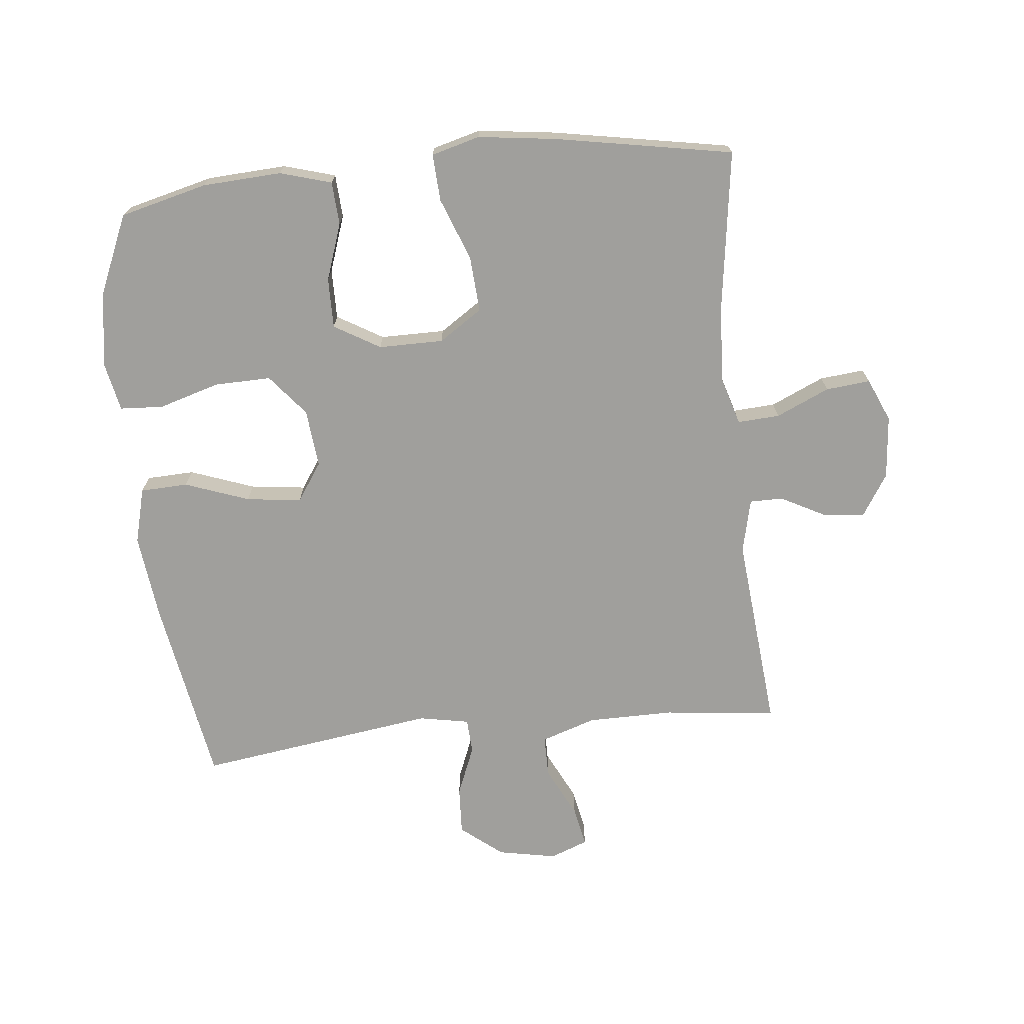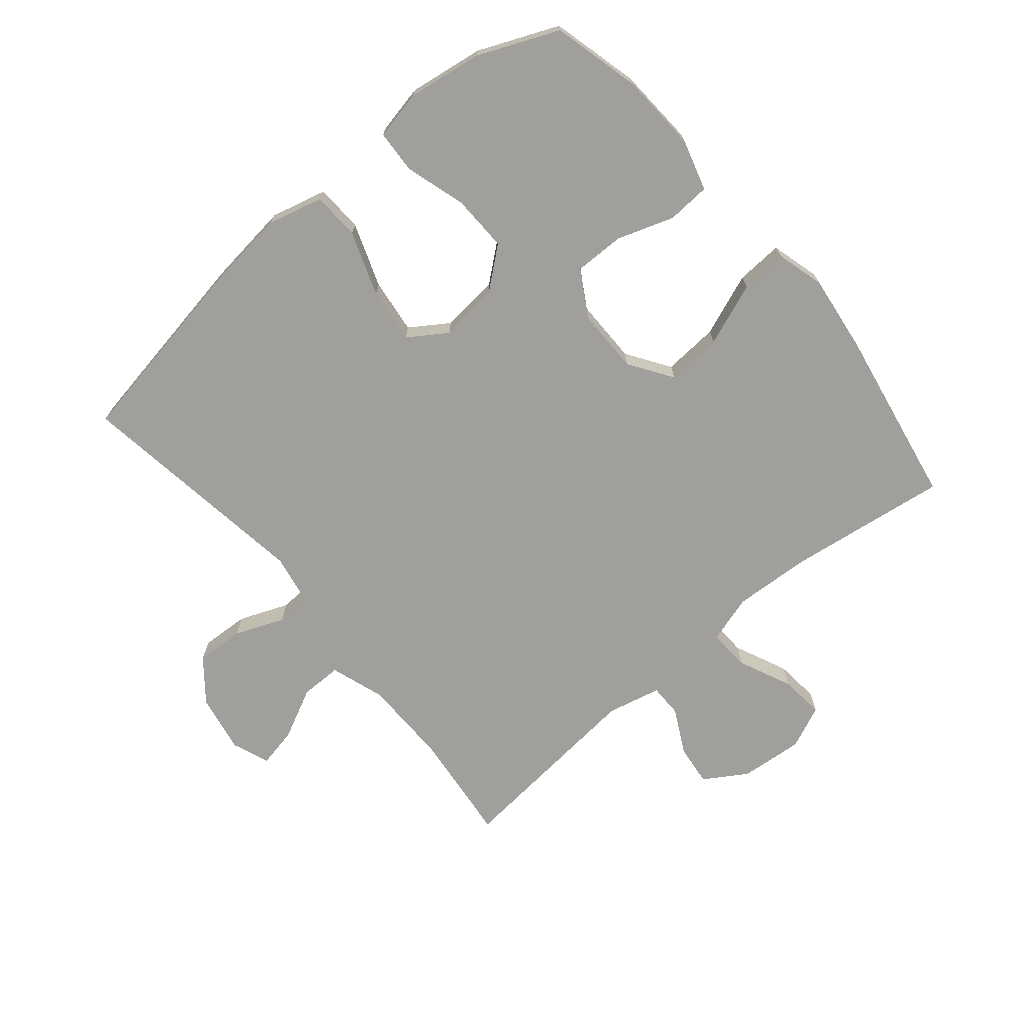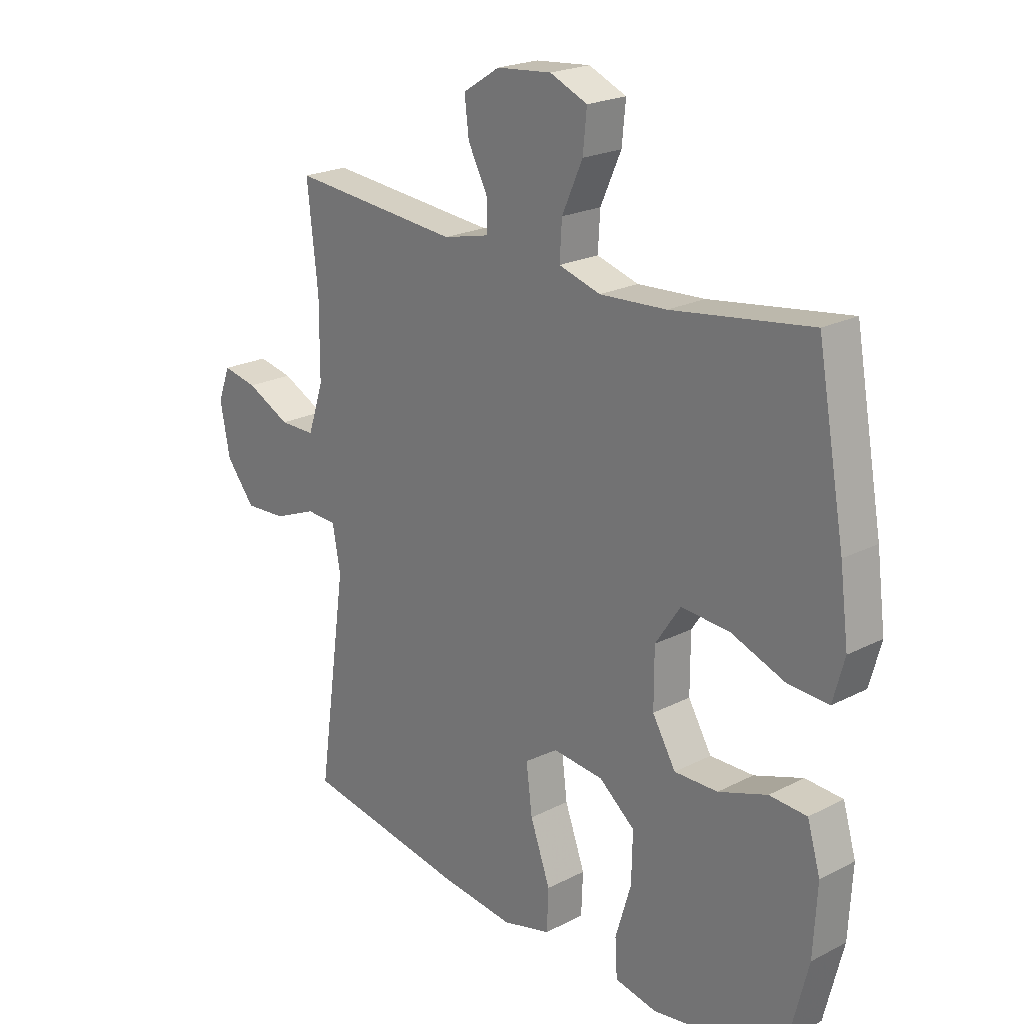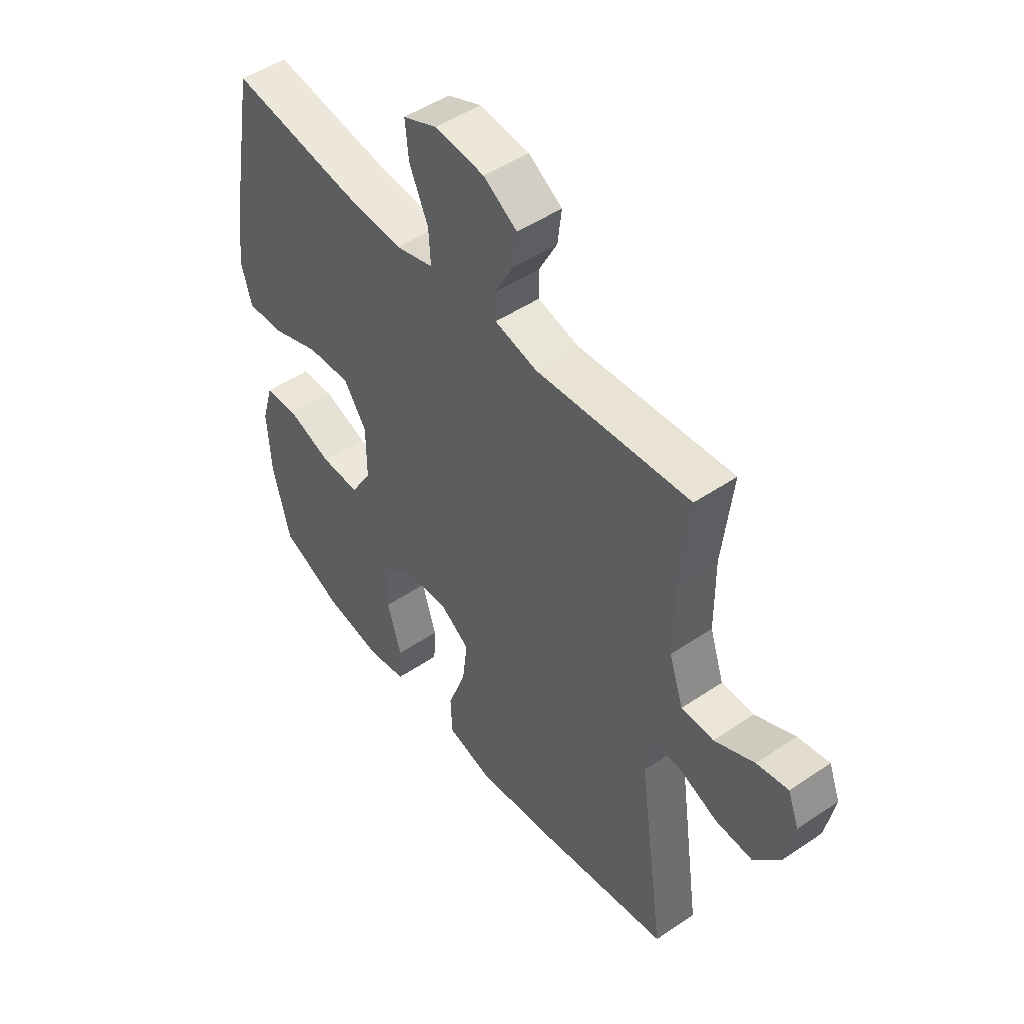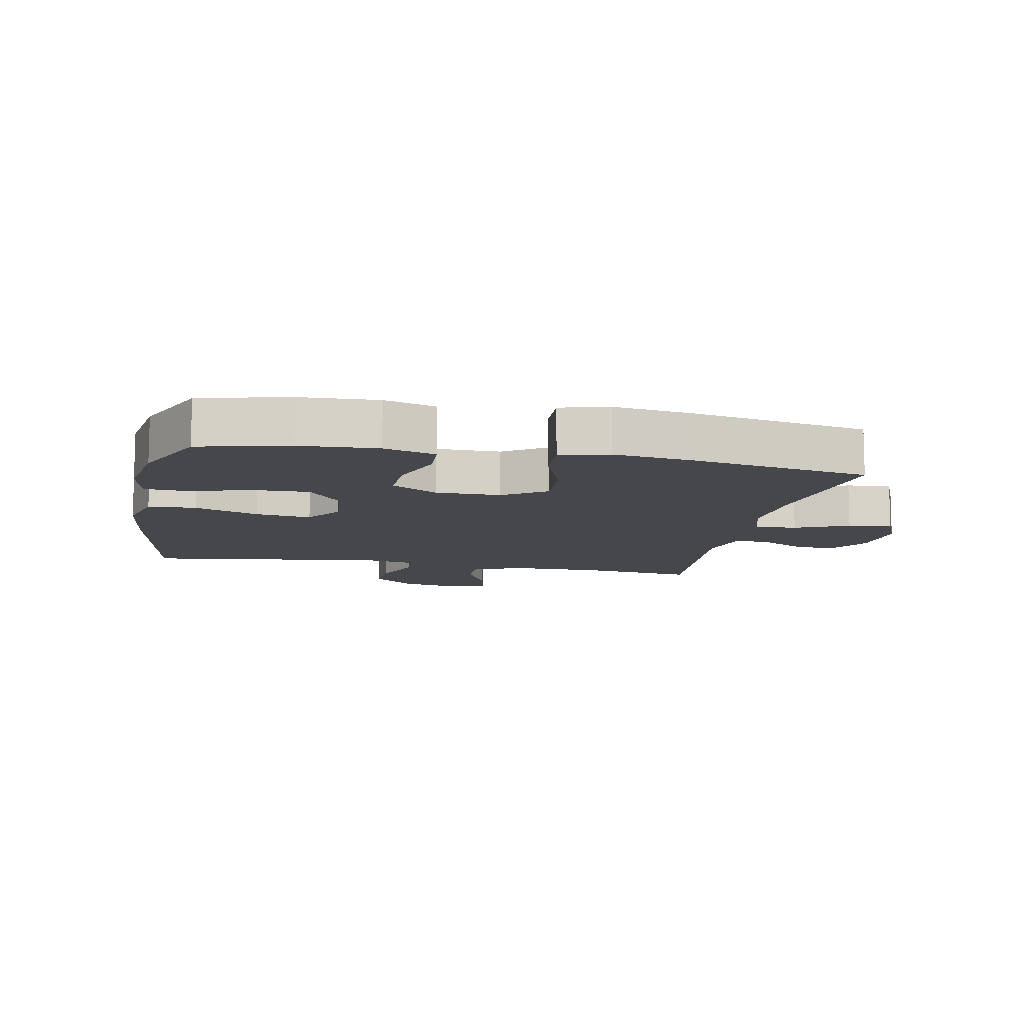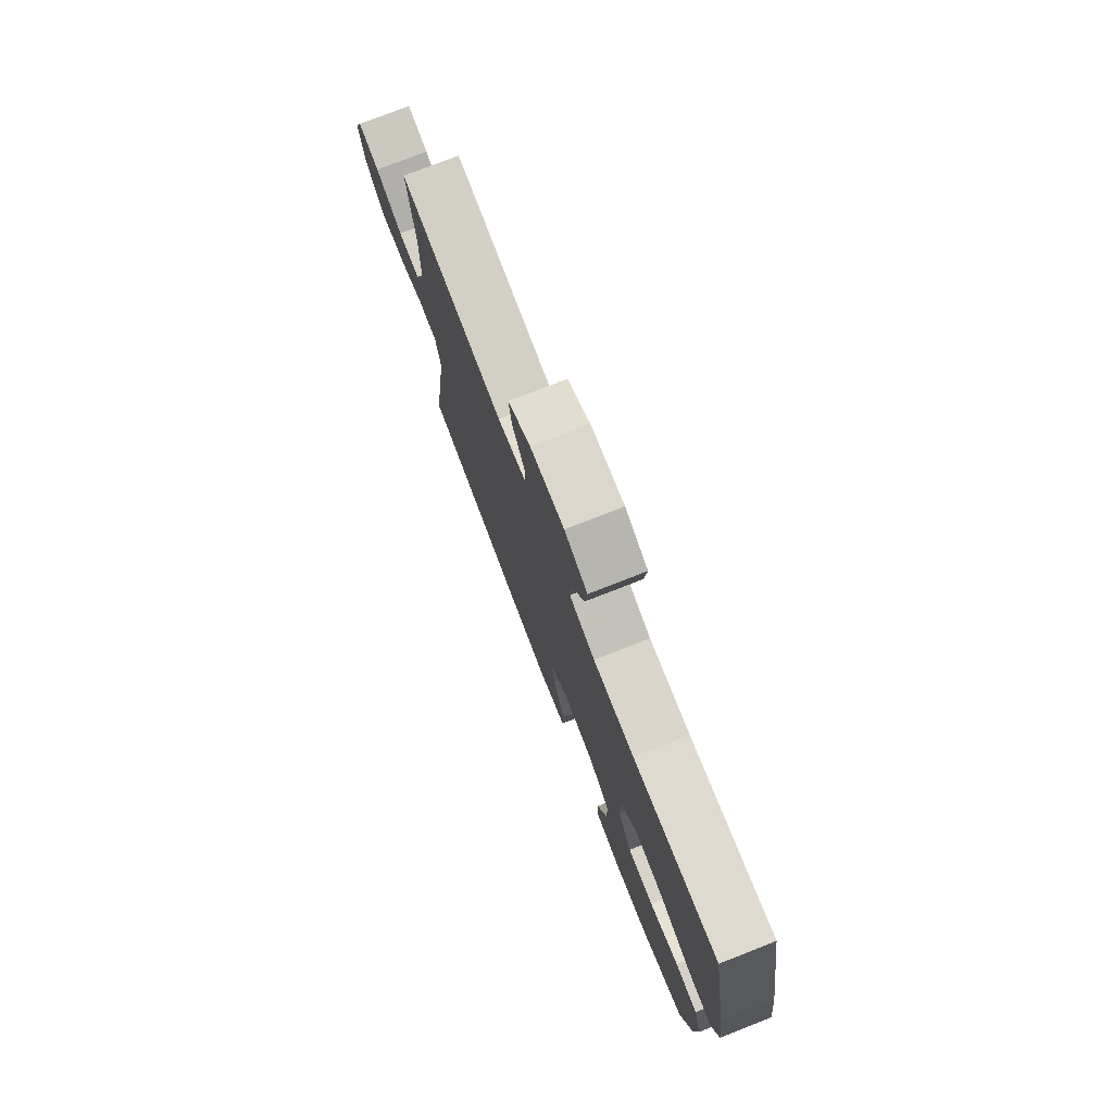
<metadata>
{"format":"obj","ext":"obj","renderer":"f3d","projection":"perspective","resolution":1024,"background":"white","views":[{"elev":-71.2,"azim":-84.1,"up":"+Y"},{"elev":-71.2,"azim":-139.9,"up":"+Y"},{"elev":21.7,"azim":-132.1,"up":"+Z"},{"elev":49.0,"azim":53.1,"up":"+Z"},{"elev":-10.5,"azim":-101.5,"up":"+Y"},{"elev":77.3,"azim":-111.3,"up":"+Z"}]}
</metadata>
<code>
v -0.5 0.07 -0.5
v -0.535 0.07 -0.361
v -0.542 0.07 -0.235
v -0.518 0.07 -0.153
v -0.449 0.07 -0.149
v -0.359 0.07 -0.18
v -0.279 0.07 -0.181
v -0.236 0.07 -0.108
v -0.236 0.07 -0.005
v -0.282 0.07 0.064
v -0.371 0.07 0.058
v -0.471 0.07 0.02
v -0.546 0.07 0.016
v -0.567 0.07 0.093
v -0.551 0.07 0.217
v -0.5 0.07 0.5
v -0.244 0.07 0.464
v -0.121 0.07 0.457
v -0.044 0.07 0.48
v -0.048 0.07 0.547
v -0.086 0.07 0.632
v -0.093 0.07 0.703
v -0.024 0.07 0.733
v 0.077 0.07 0.724
v 0.145 0.07 0.681
v 0.137 0.07 0.615
v 0.1 0.07 0.544
v 0.1 0.07 0.491
v 0.186 0.07 0.471
v 0.5 0.07 0.5
v 0.48 0.07 0.32
v 0.481 0.07 0.182
v 0.51 0.07 0.095
v 0.576 0.07 0.095
v 0.657 0.07 0.135
v 0.721 0.07 0.148
v 0.744 0.07 0.088
v 0.726 0.07 -0.006
v 0.673 0.07 -0.072
v 0.596 0.07 -0.068
v 0.517 0.07 -0.036
v 0.461 0.07 -0.039
v 0.446 0.07 -0.119
v 0.5 0.07 -0.5
v 0.198 0.07 -0.552
v 0.062 0.07 -0.568
v -0.027 0.07 -0.545
v -0.03 0.07 -0.469
v 0.007 0.07 -0.367
v 0.018 0.07 -0.279
v -0.043 0.07 -0.238
v -0.136 0.07 -0.247
v -0.202 0.07 -0.301
v -0.2 0.07 -0.391
v -0.171 0.07 -0.488
v -0.175 0.07 -0.557
v -0.253 0.07 -0.573
v -0.373 0.07 -0.555
v -0.5 0 -0.5
v -0.535 0 -0.361
v -0.542 0 -0.235
v -0.518 0 -0.153
v -0.449 0 -0.149
v -0.359 0 -0.18
v -0.279 0 -0.181
v -0.236 0 -0.108
v -0.236 0 -0.005
v -0.282 0 0.064
v -0.371 0 0.058
v -0.471 0 0.02
v -0.546 0 0.016
v -0.567 0 0.093
v -0.551 0 0.217
v -0.5 0 0.5
v -0.244 0 0.464
v -0.121 0 0.457
v -0.044 0 0.48
v -0.048 0 0.547
v -0.086 0 0.632
v -0.093 0 0.703
v -0.024 0 0.733
v 0.077 0 0.724
v 0.145 0 0.681
v 0.137 0 0.615
v 0.1 0 0.544
v 0.1 0 0.491
v 0.186 0 0.471
v 0.5 0 0.5
v 0.48 0 0.32
v 0.481 0 0.182
v 0.51 0 0.095
v 0.576 0 0.095
v 0.657 0 0.135
v 0.721 0 0.148
v 0.744 0 0.088
v 0.726 0 -0.006
v 0.673 0 -0.072
v 0.596 0 -0.068
v 0.517 0 -0.036
v 0.461 0 -0.039
v 0.446 0 -0.119
v 0.5 0 -0.5
v 0.198 0 -0.552
v 0.062 0 -0.568
v -0.027 0 -0.545
v -0.03 0 -0.469
v 0.007 0 -0.367
v 0.018 0 -0.279
v -0.043 0 -0.238
v -0.136 0 -0.247
v -0.202 0 -0.301
v -0.2 0 -0.391
v -0.171 0 -0.488
v -0.175 0 -0.557
v -0.253 0 -0.573
v -0.373 0 -0.555
f 54 55 56 57
f 53 54 57 58
f 46 47 48 49
f 46 49 50
f 43 44 45 46
f 42 43 46 50
f 38 39 40 41
f 38 41 42
f 37 38 42
f 34 35 36 37
f 33 34 37 42
f 32 33 42 50
f 29 30 31
f 28 29 31 32
f 24 25 26 27
f 24 27 28
f 23 24 28
f 20 21 22 23
f 19 20 23 28
f 18 19 28 32
f 14 15 16 17
f 11 12 13 14
f 10 11 14 17
f 9 10 17 18
f 3 4 5 6
f 3 6 7
f 2 3 7
f 53 58 1 2
f 52 53 2 7
f 51 52 7 8
f 18 32 50 51
f 8 9 18 51
f 115 114 113 112
f 116 115 112 111
f 107 106 105 104
f 108 107 104
f 104 103 102 101
f 108 104 101 100
f 99 98 97 96
f 100 99 96
f 100 96 95
f 95 94 93 92
f 100 95 92 91
f 108 100 91 90
f 89 88 87
f 90 89 87 86
f 85 84 83 82
f 86 85 82
f 86 82 81
f 81 80 79 78
f 86 81 78 77
f 90 86 77 76
f 75 74 73 72
f 72 71 70 69
f 75 72 69 68
f 76 75 68 67
f 64 63 62 61
f 65 64 61
f 65 61 60
f 60 59 116 111
f 65 60 111 110
f 66 65 110 109
f 109 108 90 76
f 109 76 67 66
f 1 59 60 2
f 2 60 61 3
f 3 61 62 4
f 4 62 63 5
f 5 63 64 6
f 6 64 65 7
f 7 65 66 8
f 8 66 67 9
f 9 67 68 10
f 10 68 69 11
f 11 69 70 12
f 12 70 71 13
f 13 71 72 14
f 14 72 73 15
f 15 73 74 16
f 16 74 75 17
f 17 75 76 18
f 18 76 77 19
f 19 77 78 20
f 20 78 79 21
f 21 79 80 22
f 22 80 81 23
f 23 81 82 24
f 24 82 83 25
f 25 83 84 26
f 26 84 85 27
f 27 85 86 28
f 28 86 87 29
f 29 87 88 30
f 30 88 89 31
f 31 89 90 32
f 32 90 91 33
f 33 91 92 34
f 34 92 93 35
f 35 93 94 36
f 36 94 95 37
f 37 95 96 38
f 38 96 97 39
f 39 97 98 40
f 40 98 99 41
f 41 99 100 42
f 42 100 101 43
f 43 101 102 44
f 44 102 103 45
f 45 103 104 46
f 46 104 105 47
f 47 105 106 48
f 48 106 107 49
f 49 107 108 50
f 50 108 109 51
f 51 109 110 52
f 52 110 111 53
f 53 111 112 54
f 54 112 113 55
f 55 113 114 56
f 56 114 115 57
f 57 115 116 58
f 58 116 59 1

</code>
